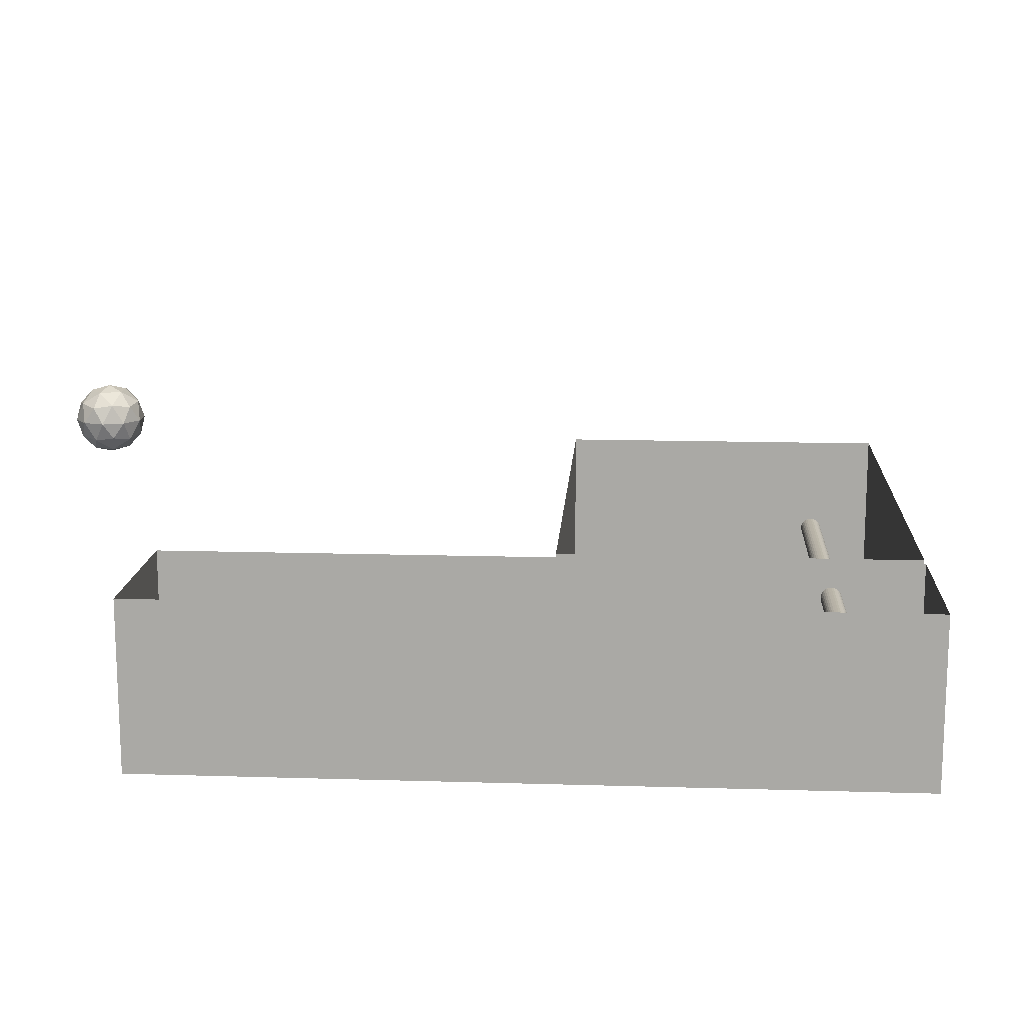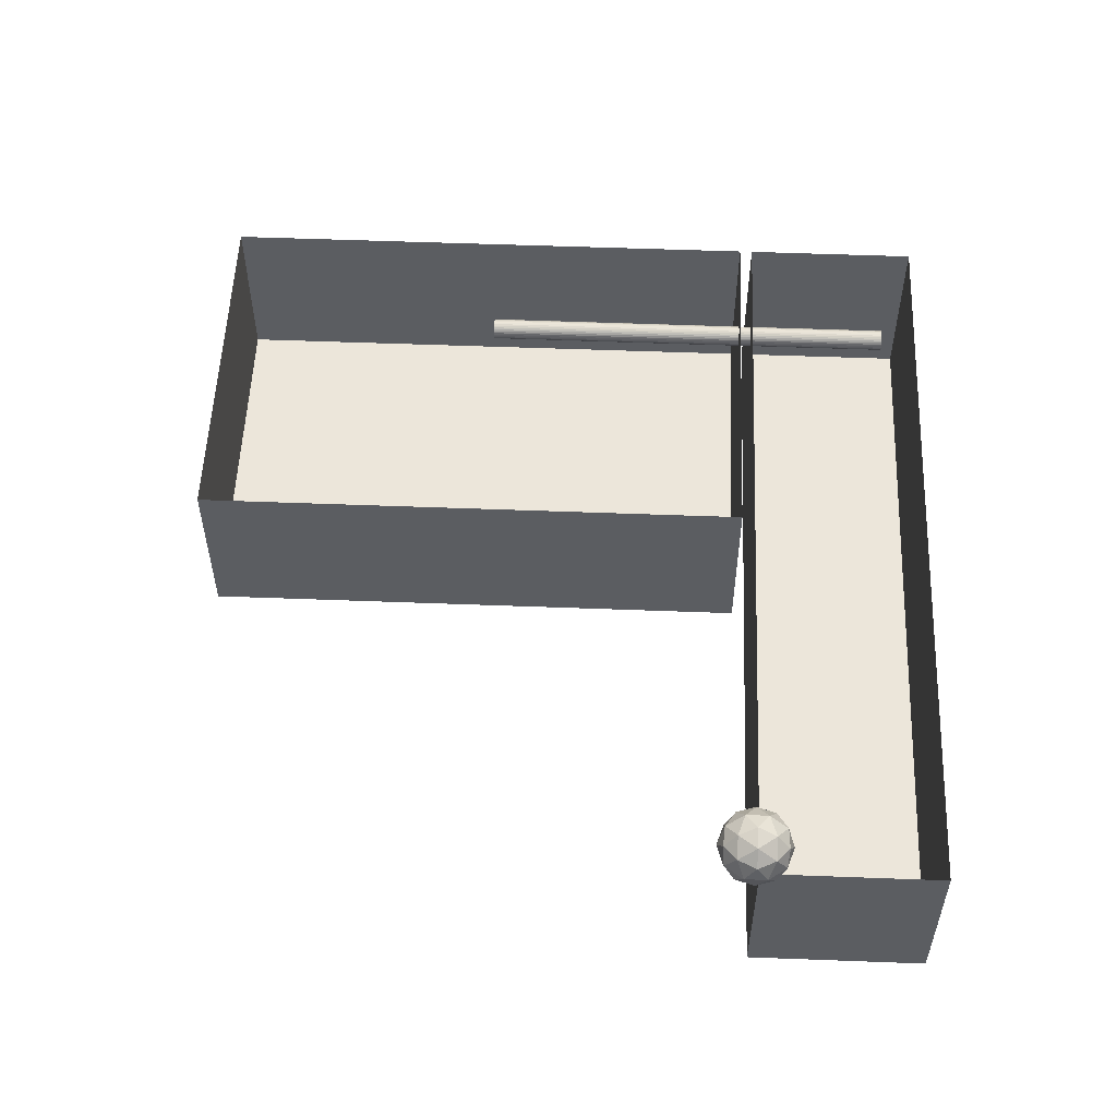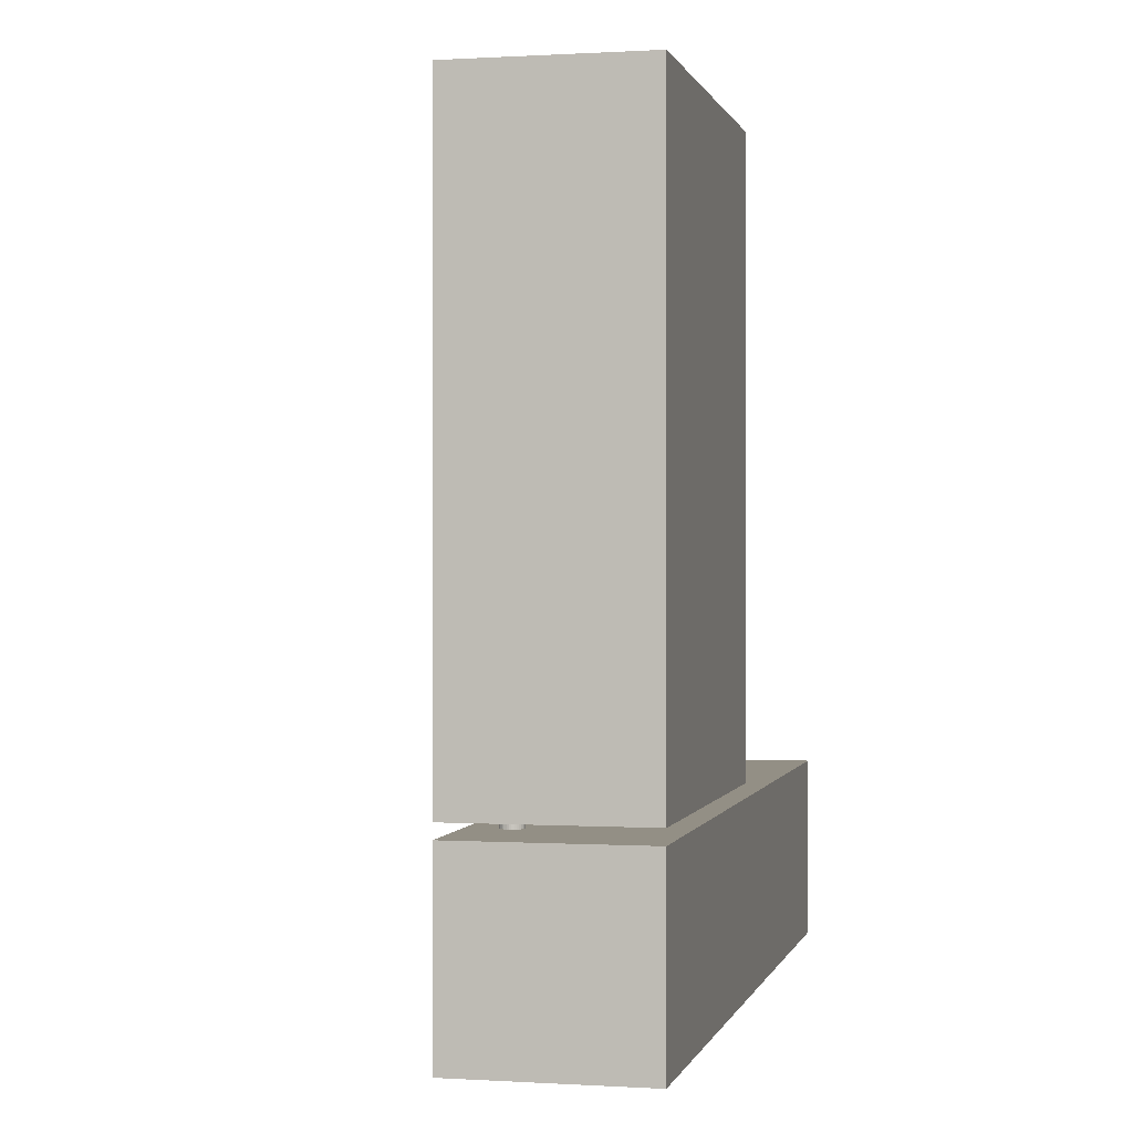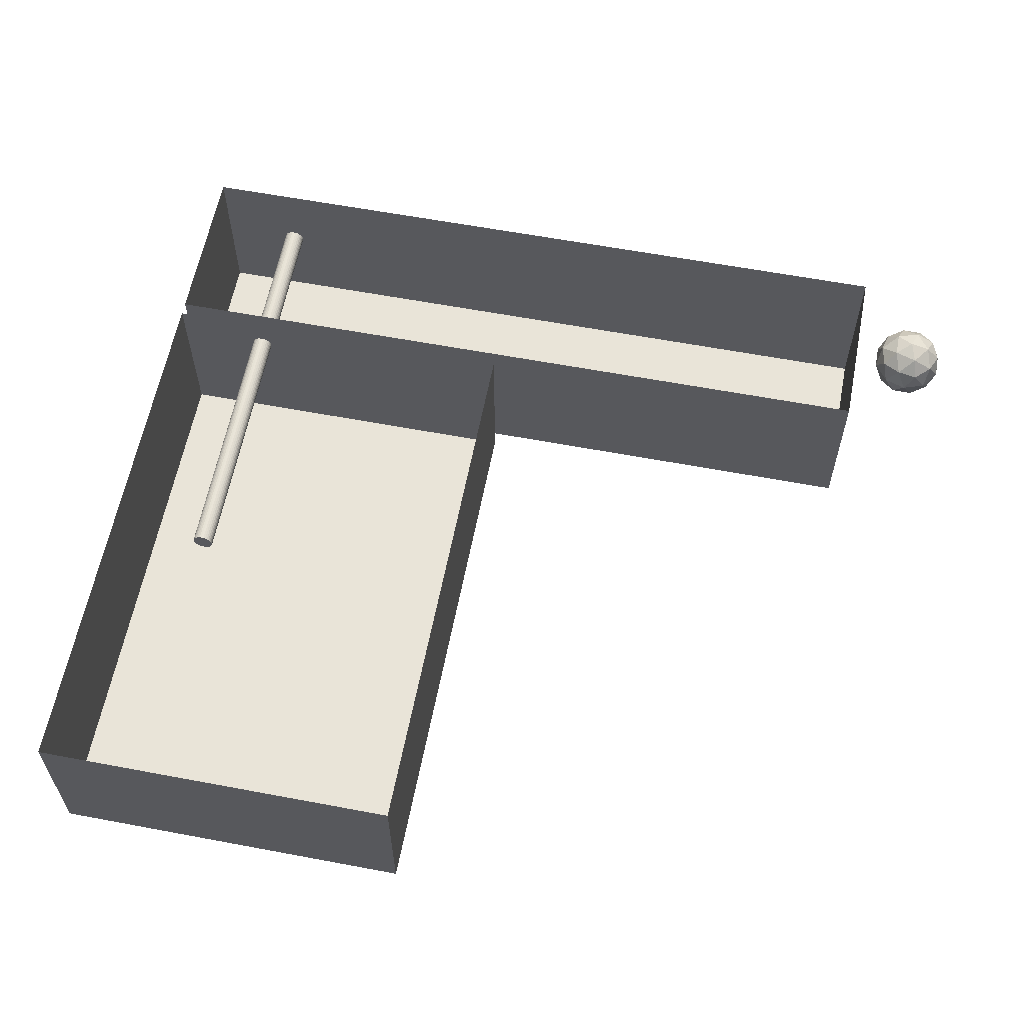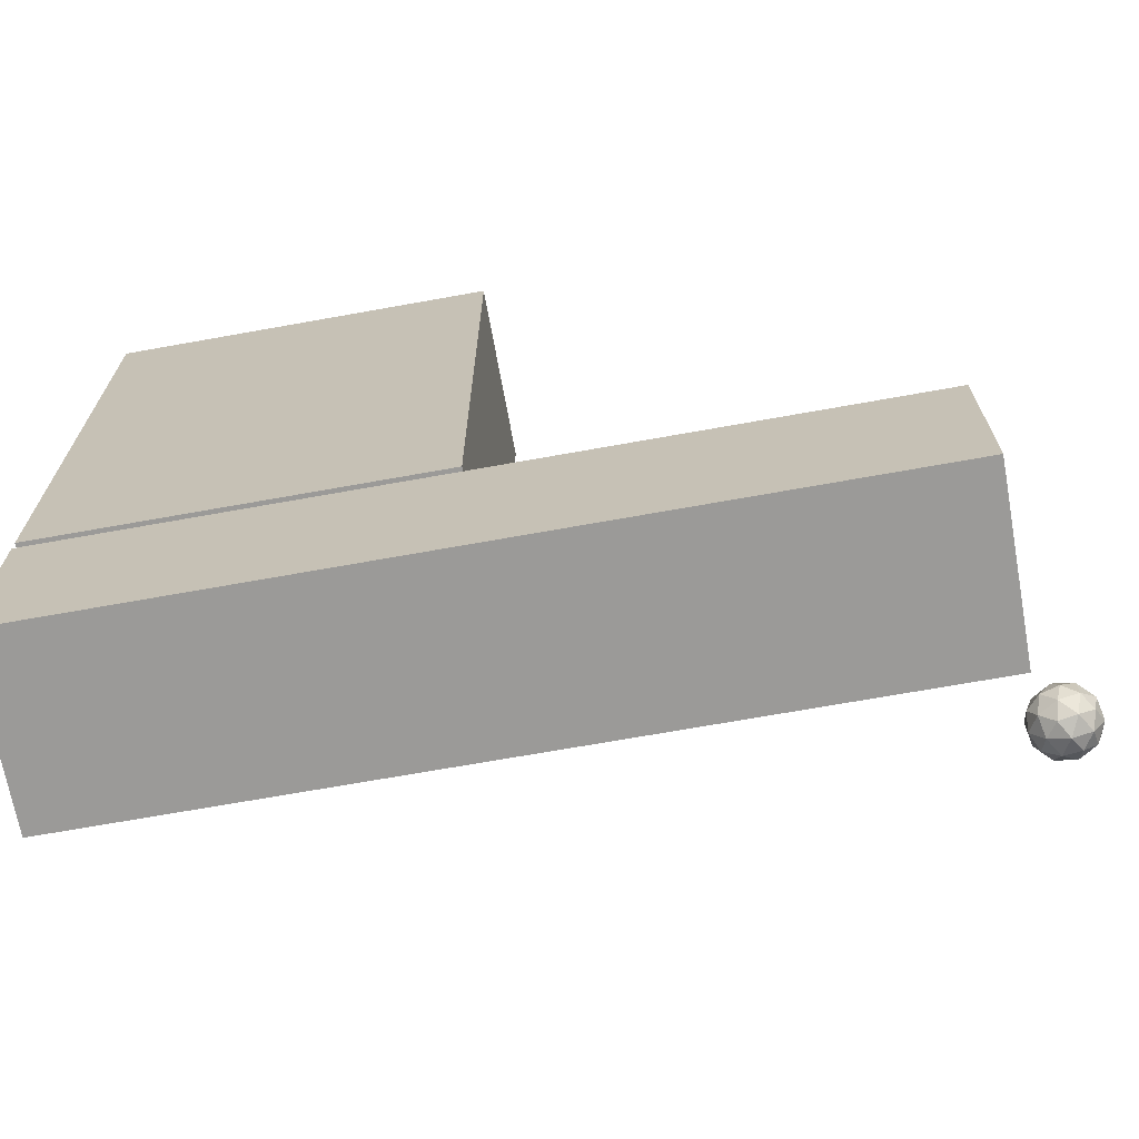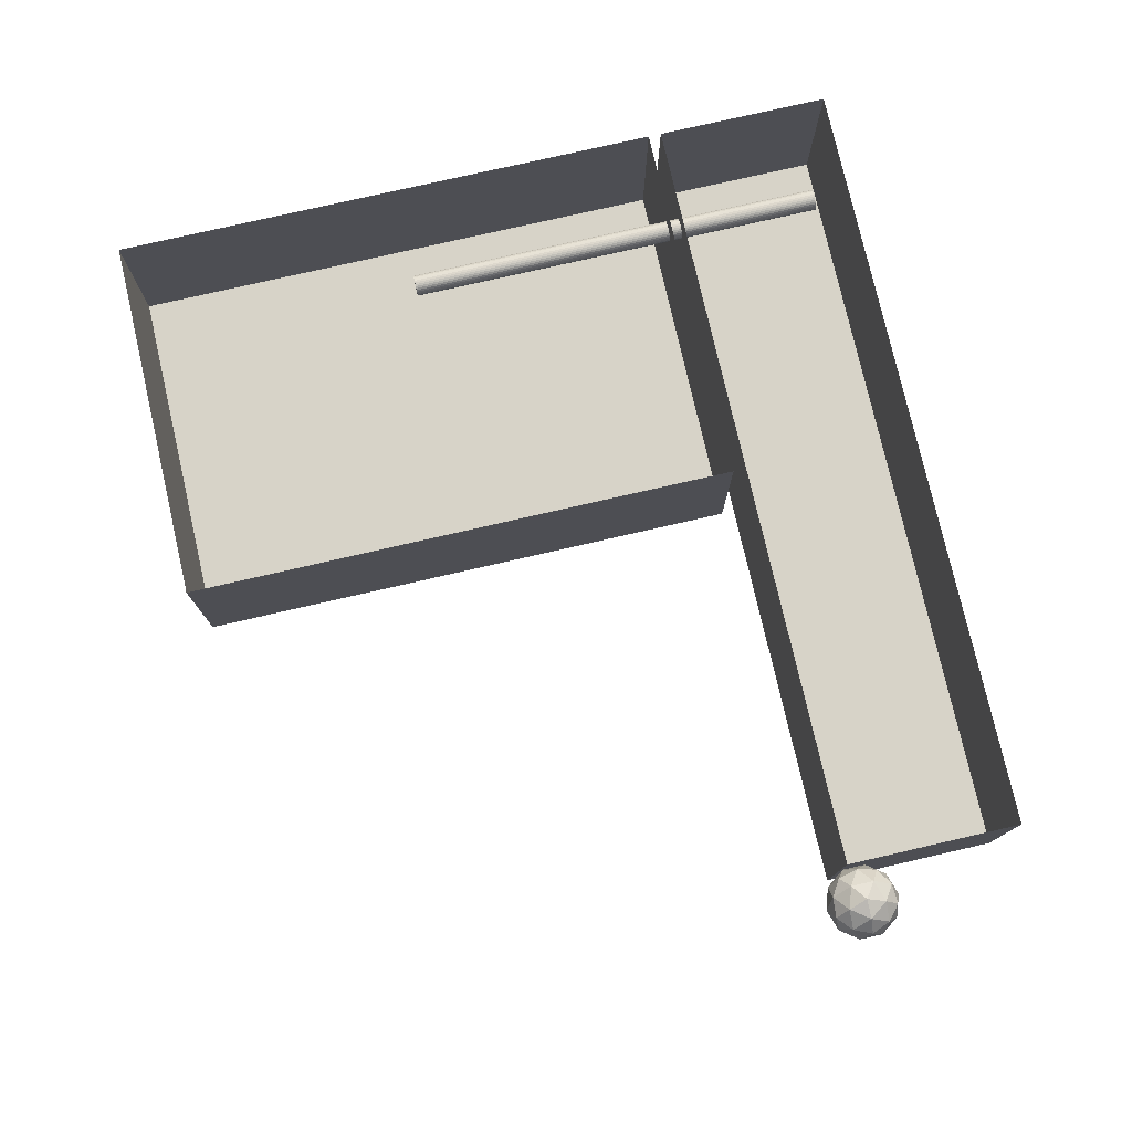
<metadata>
{"format":"obj","ext":"obj","renderer":"f3d","projection":"perspective","resolution":1024,"background":"white","views":[{"elev":14.0,"azim":-176.2,"up":"+Y"},{"elev":54.5,"azim":92.3,"up":"+Y"},{"elev":0.3,"azim":-77.1,"up":"+Z"},{"elev":60.7,"azim":10.9,"up":"+Y"},{"elev":-69.3,"azim":10.2,"up":"+Z"},{"elev":77.2,"azim":77.1,"up":"+Y"}]}
</metadata>
<code>
o Cube
v 3.171 -1 4.224
v -1.06 -1 4.224
v -1.06 1 4.224
v 3.171 1 4.224
v -1.06 -1 -2.18
v -1.06 1 -2.18
v 3.171 -1 -2.18
v 3.171 1 -2.18
f 1 2 3 4
f 2 5 6 3
f 5 2 1 7
f 7 1 4 8
f 5 7 8 6
o Icosphere
v 8.337 2.152 -2.171
v 8.501 2.21 -2.052
v 8.274 2.21 -1.978
v 8.616 2.366 -1.968
v 8.665 2.335 -2.171
v 8.134 2.21 -2.171
v 8.274 2.21 -2.364
v 8.501 2.21 -2.291
v 8.704 2.538 -2.052
v 8.23 2.366 -1.843
v 8.438 2.335 -1.859
v 8.337 2.538 -1.785
v 7.991 2.366 -2.171
v 8.071 2.335 -1.978
v 7.97 2.538 -2.052
v 8.23 2.366 -2.5
v 8.071 2.335 -2.364
v 8.11 2.538 -2.484
v 8.616 2.366 -2.374
v 8.438 2.335 -2.484
v 8.564 2.538 -2.484
v 8.564 2.538 -1.859
v 8.11 2.538 -1.859
v 7.97 2.538 -2.291
v 8.337 2.538 -2.557
v 8.704 2.538 -2.291
v 8.443 2.711 -1.843
v 8.602 2.741 -1.978
v 8.399 2.867 -1.978
v 8.057 2.711 -1.968
v 8.235 2.741 -1.859
v 8.172 2.867 -2.052
v 8.057 2.711 -2.374
v 8.008 2.741 -2.171
v 8.172 2.867 -2.291
v 8.443 2.711 -2.5
v 8.235 2.741 -2.484
v 8.399 2.867 -2.364
v 8.682 2.711 -2.171
v 8.602 2.741 -2.364
v 8.54 2.867 -2.171
v 8.337 2.924 -2.171
f 9 10 11
f 12 10 13
f 9 11 14
f 9 14 15
f 9 15 16
f 12 13 17
f 18 19 20
f 21 22 23
f 24 25 26
f 27 28 29
f 12 17 30
f 18 20 31
f 21 23 32
f 24 26 33
f 27 29 34
f 35 36 37
f 38 39 40
f 41 42 43
f 44 45 46
f 47 48 49
f 49 46 50
f 49 48 46
f 48 44 46
f 46 43 50
f 46 45 43
f 45 41 43
f 43 40 50
f 43 42 40
f 42 38 40
f 40 37 50
f 40 39 37
f 39 35 37
f 37 49 50
f 37 36 49
f 36 47 49
f 34 48 47
f 34 29 48
f 29 44 48
f 33 45 44
f 33 26 45
f 26 41 45
f 32 42 41
f 32 23 42
f 23 38 42
f 31 39 38
f 31 20 39
f 20 35 39
f 30 36 35
f 30 17 36
f 17 47 36
f 29 33 44
f 29 28 33
f 28 24 33
f 26 32 41
f 26 25 32
f 25 21 32
f 23 31 38
f 23 22 31
f 22 18 31
f 20 30 35
f 20 19 30
f 19 12 30
f 17 34 47
f 17 13 34
f 13 27 34
f 16 28 27
f 16 15 28
f 15 24 28
f 15 25 24
f 15 14 25
f 14 21 25
f 14 22 21
f 14 11 22
f 11 18 22
f 13 16 27
f 13 10 16
f 10 9 16
f 11 19 18
f 11 10 19
f 10 12 19
o Cube.001
v 7.829 -1 -2.33
v -1.06 -1 -2.33
v -1.06 1 -2.33
v 7.829 1 -2.33
v -1.06 -1 -4.33
v -1.06 1 -4.33
v 7.829 -1 -4.33
v 7.829 1 -4.33
f 51 52 53 54
f 52 55 56 53
f 55 52 51 57
f 57 51 54 58
f 55 57 58 56
o Cylinder
v 0 0.4561 0.91
v 0 0.4561 -3.976
v 0.02341 0.4584 -3.976
v 0.02341 0.4584 0.91
v 0.04593 0.4652 -3.976
v 0.04593 0.4652 0.91
v 0.06667 0.4763 -3.976
v 0.06667 0.4763 0.91
v 0.08486 0.4913 -3.976
v 0.08486 0.4913 0.91
v 0.09978 0.5094 -3.976
v 0.09978 0.5094 0.91
v 0.1109 0.5302 -3.976
v 0.1109 0.5302 0.91
v 0.1177 0.5527 -3.976
v 0.1177 0.5527 0.91
v 0.12 0.5761 -3.976
v 0.12 0.5761 0.91
v 0.1177 0.5995 -3.976
v 0.1177 0.5995 0.91
v 0.1109 0.622 -3.976
v 0.1109 0.622 0.91
v 0.09978 0.6428 -3.976
v 0.09978 0.6428 0.91
v 0.08486 0.661 -3.976
v 0.08486 0.661 0.91
v 0.06667 0.6759 -3.976
v 0.06667 0.6759 0.91
v 0.04593 0.687 -3.976
v 0.04593 0.687 0.91
v 0.02341 0.6938 -3.976
v 0.02341 0.6938 0.91
v 0 0.6961 -3.976
v 0 0.6961 0.91
v -0.02341 0.6938 -3.976
v -0.02341 0.6938 0.91
v -0.04593 0.687 -3.976
v -0.04593 0.687 0.91
v -0.06667 0.6759 -3.976
v -0.06667 0.6759 0.91
v -0.08486 0.661 -3.976
v -0.08486 0.661 0.91
v -0.09978 0.6428 -3.976
v -0.09978 0.6428 0.91
v -0.1109 0.622 -3.976
v -0.1109 0.622 0.91
v -0.1177 0.5995 -3.976
v -0.1177 0.5995 0.91
v -0.12 0.5761 -3.976
v -0.12 0.5761 0.91
v -0.1177 0.5527 -3.976
v -0.1177 0.5527 0.91
v -0.1109 0.5302 -3.976
v -0.1109 0.5302 0.91
v -0.09978 0.5094 -3.976
v -0.09978 0.5094 0.91
v -0.08486 0.4913 -3.976
v -0.08486 0.4913 0.91
v -0.06667 0.4763 -3.976
v -0.06667 0.4763 0.91
v -0.04592 0.4652 -3.976
v -0.04592 0.4652 0.91
v -0.02341 0.4584 -3.976
v -0.02341 0.4584 0.91
f 59 60 61 62
f 62 61 63 64
f 64 63 65 66
f 66 65 67 68
f 68 67 69 70
f 70 69 71 72
f 72 71 73 74
f 74 73 75 76
f 76 75 77 78
f 78 77 79 80
f 80 79 81 82
f 82 81 83 84
f 84 83 85 86
f 86 85 87 88
f 88 87 89 90
f 90 89 91 92
f 92 91 93 94
f 94 93 95 96
f 96 95 97 98
f 98 97 99 100
f 100 99 101 102
f 102 101 103 104
f 104 103 105 106
f 106 105 107 108
f 108 107 109 110
f 110 109 111 112
f 112 111 113 114
f 114 113 115 116
f 116 115 117 118
f 118 117 119 120
f 61 60 121 119 117 115 113 111 109 107 105 103 101 99 97 95 93 91 89 87 85 83 81 79 77 75 73 71 69 67 65 63
f 120 119 121 122
f 122 121 60 59
f 59 62 64 66 68 70 72 74 76 78 80 82 84 86 88 90 92 94 96 98 100 102 104 106 108 110 112 114 116 118 120 122

</code>
